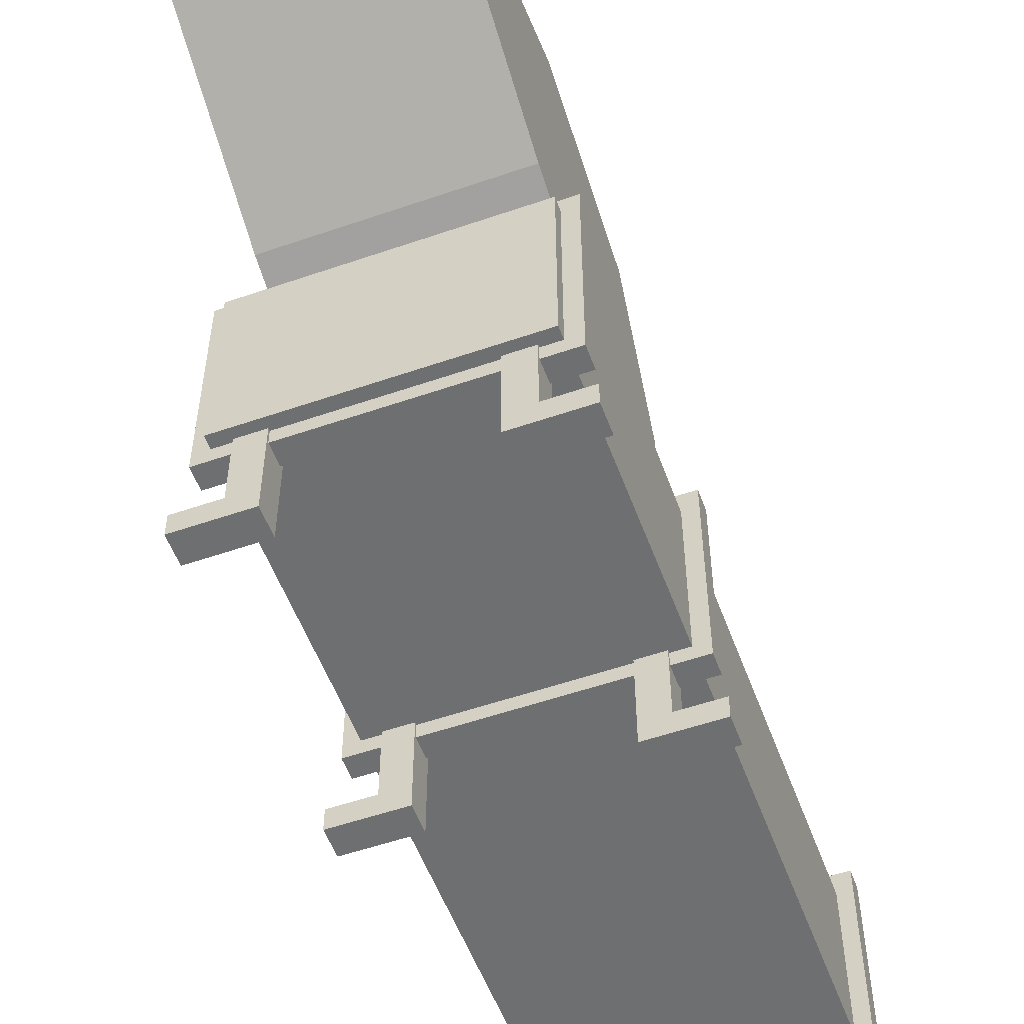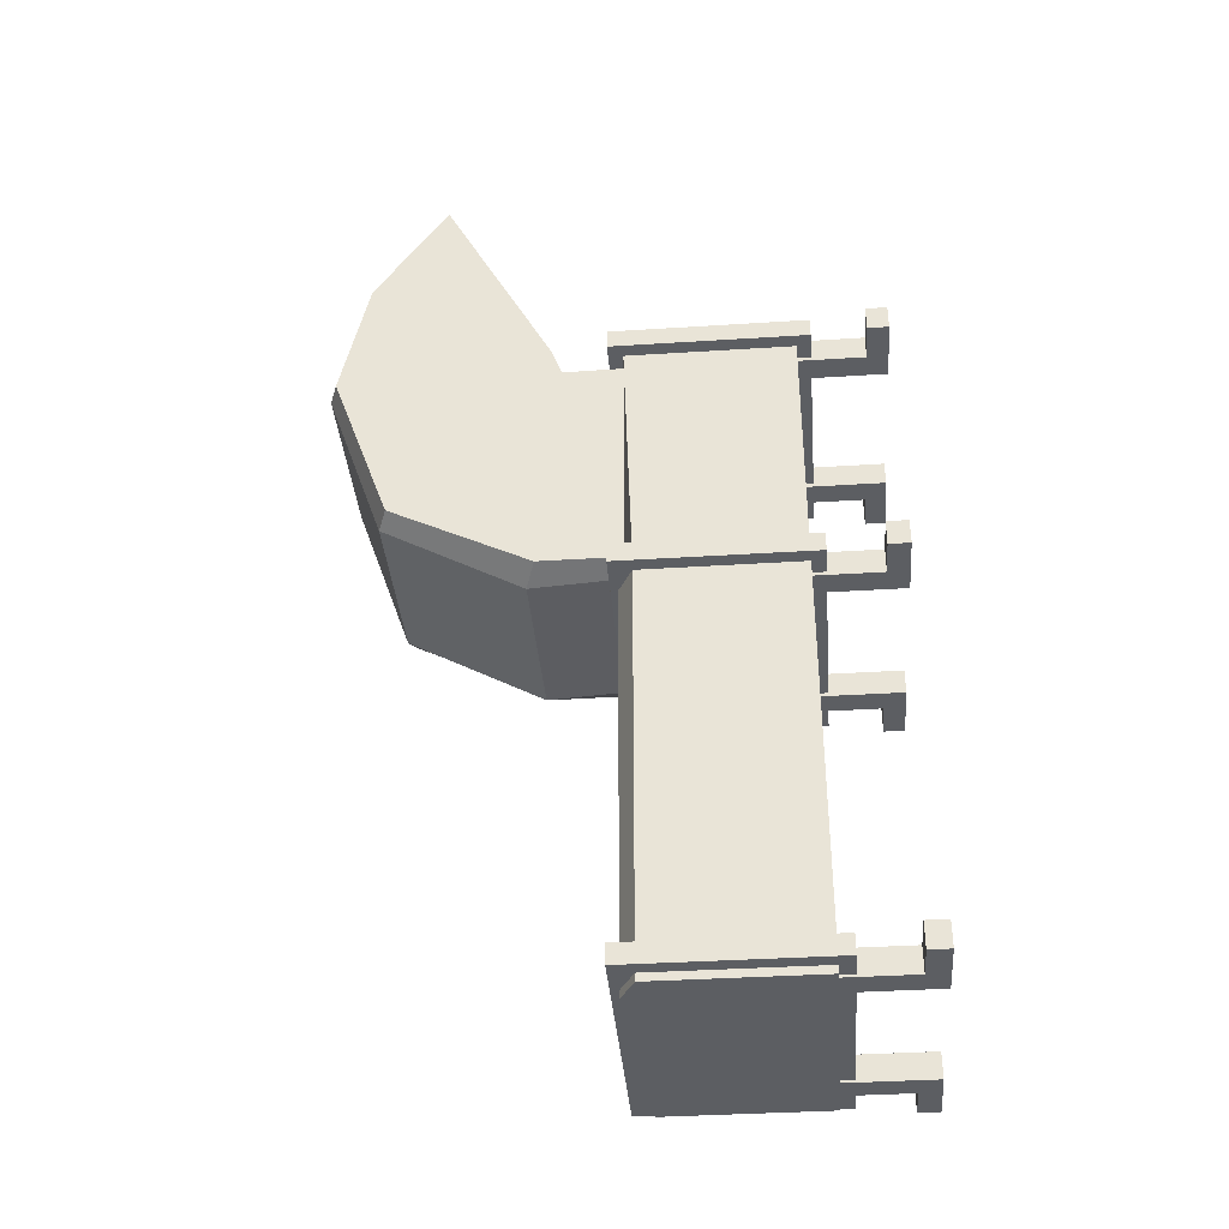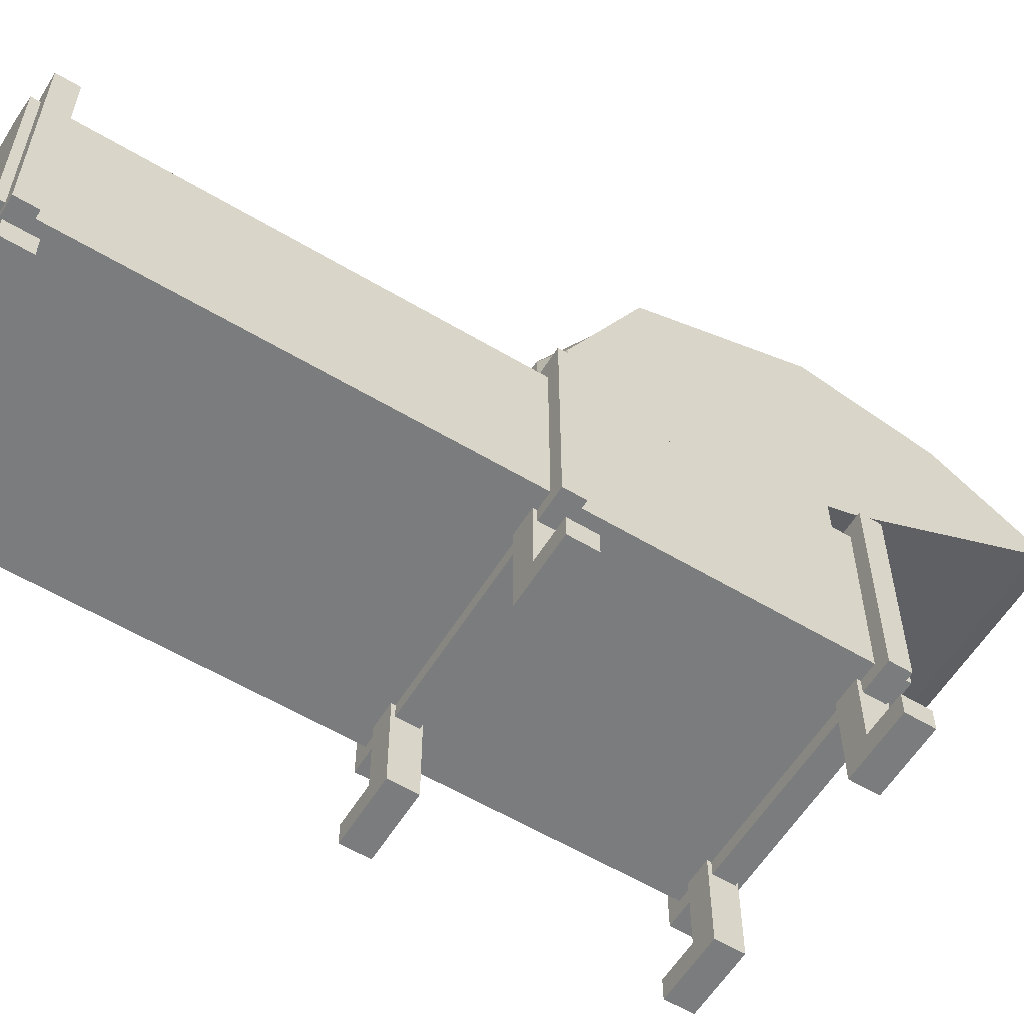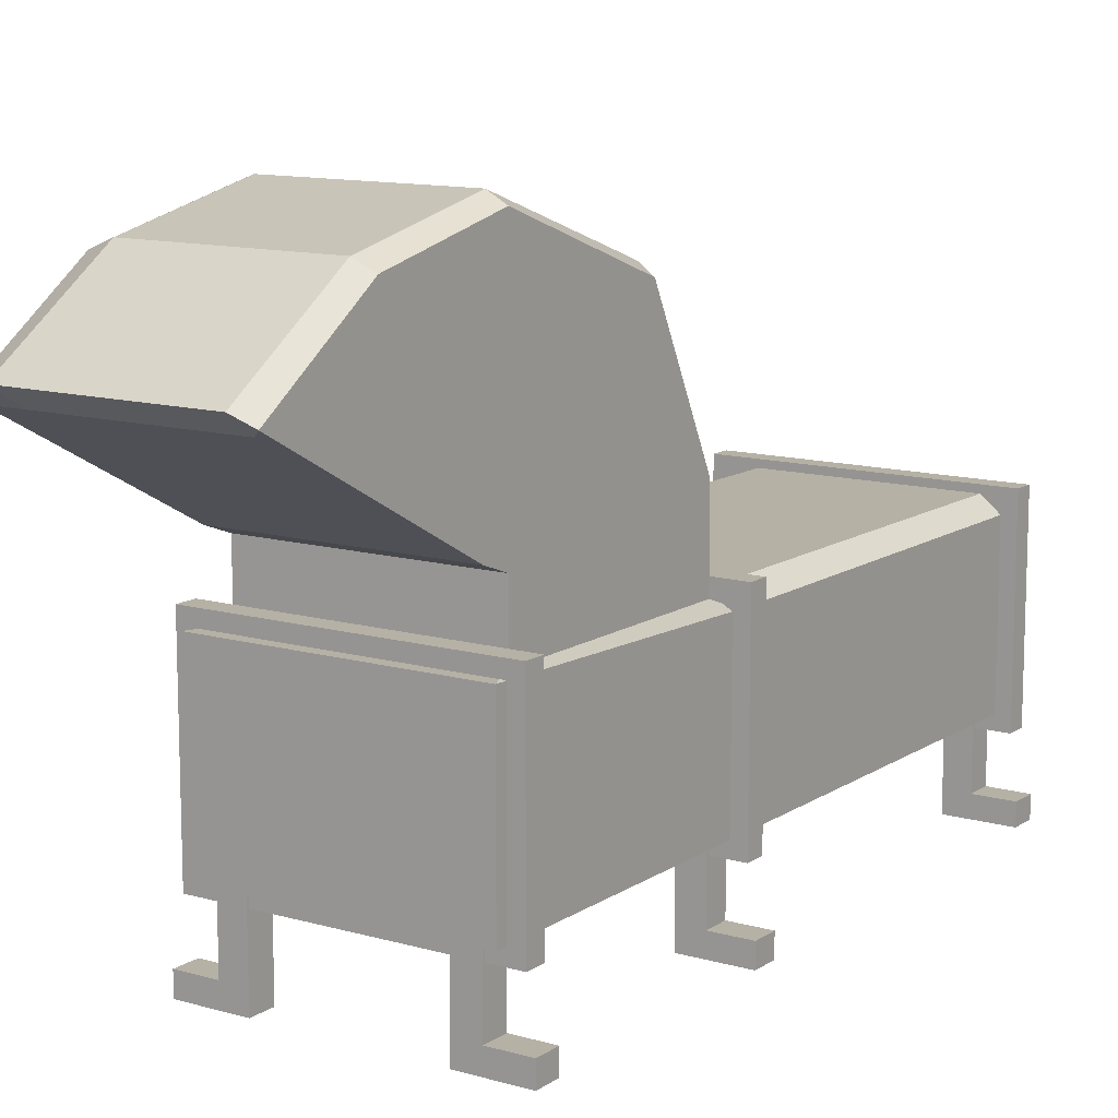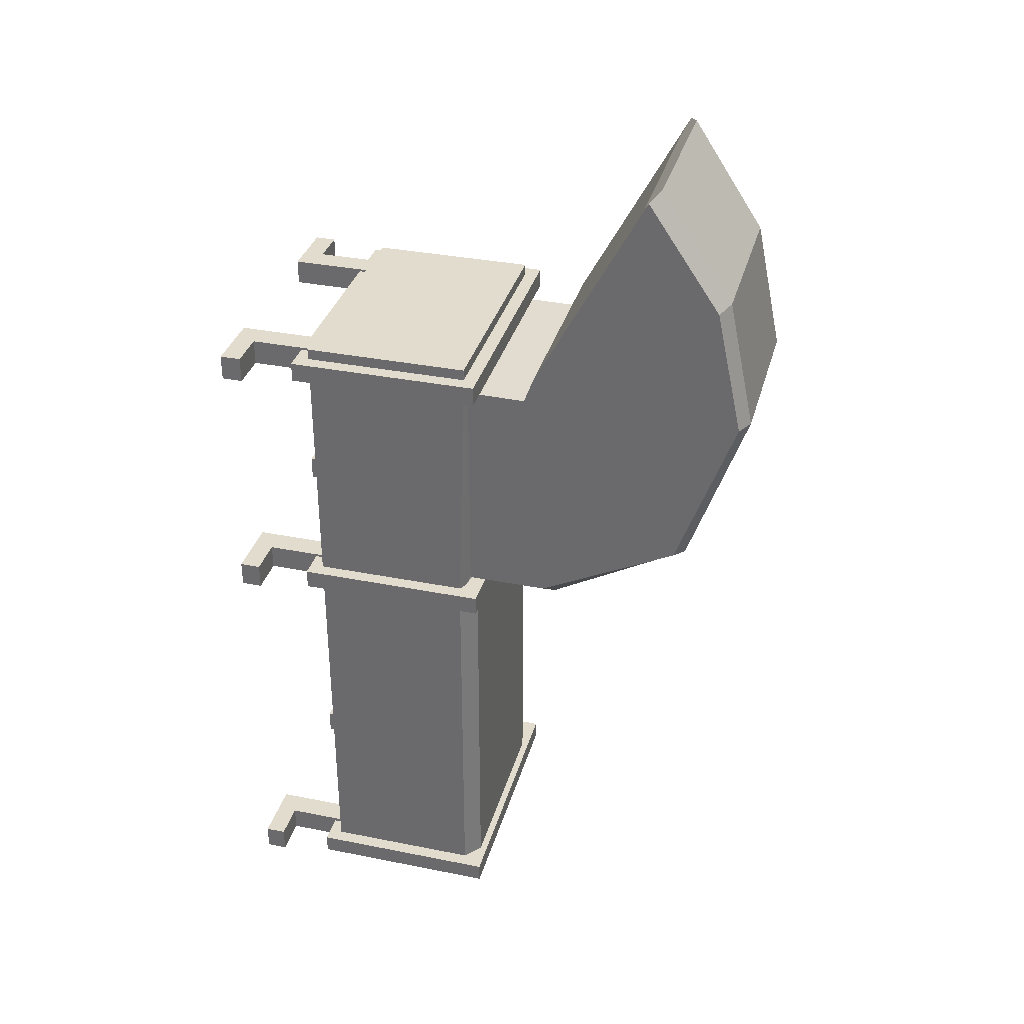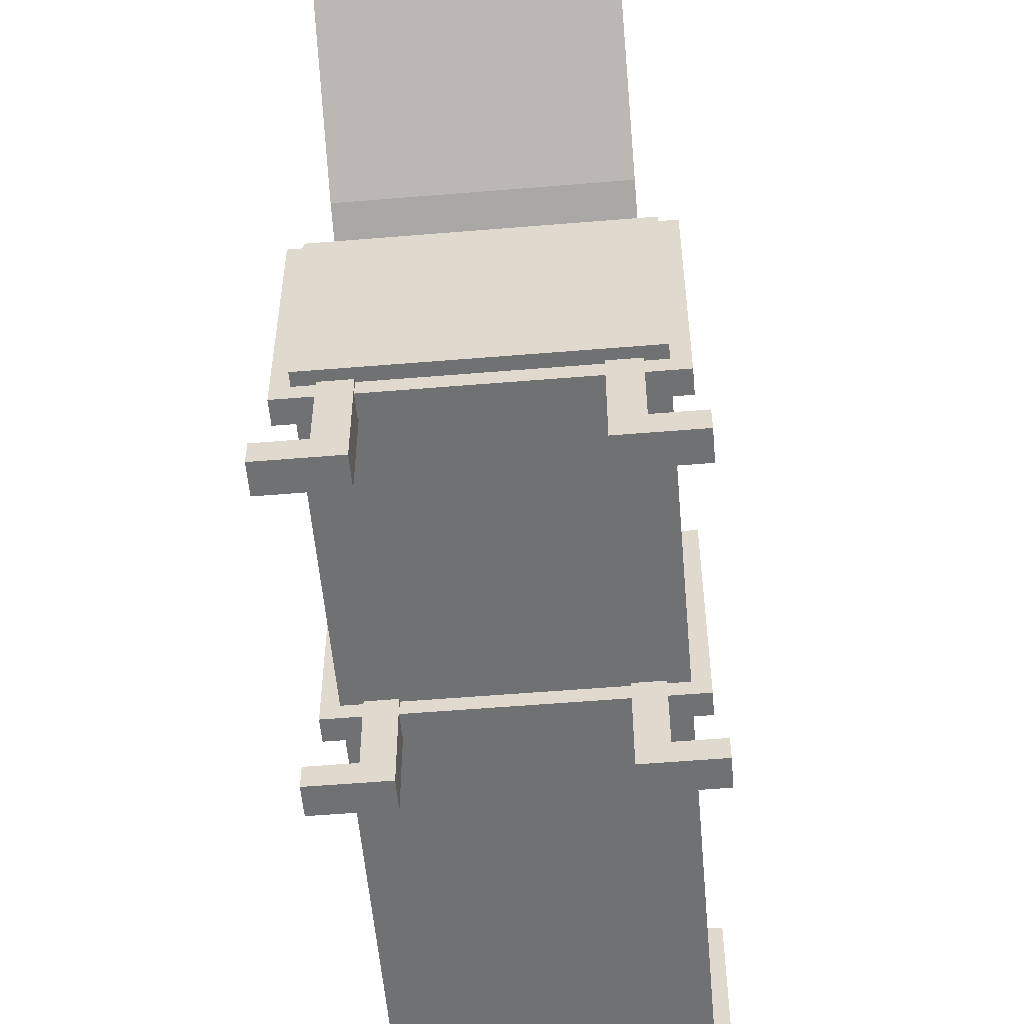
<metadata>
{"format":"obj","ext":"obj","renderer":"f3d","projection":"perspective","resolution":1024,"background":"white","views":[{"elev":-54.6,"azim":20.1,"up":"+Y"},{"elev":-37.5,"azim":-85.3,"up":"+Z"},{"elev":-58.7,"azim":-121.6,"up":"+Y"},{"elev":12.0,"azim":34.0,"up":"+Y"},{"elev":34.1,"azim":105.1,"up":"+Z"},{"elev":-55.2,"azim":5.0,"up":"+Y"}]}
</metadata>
<code>
v 0.4085 0.2212 1.287
v 0.4085 0.2212 1.228
v 0.4085 0.8035 1.287
v 0.4085 0.8035 1.228
v -0.4085 0.8035 1.287
v -0.4085 0.8035 1.228
v -0.4085 0.2212 1.287
v -0.4085 0.2212 1.228
v 0.4085 0.2212 2.076
v 0.4085 0.2212 2.017
v 0.4085 0.8035 2.076
v 0.4085 0.8035 2.017
v -0.4085 0.8035 2.076
v -0.4085 0.8035 2.017
v -0.4085 0.2212 2.076
v -0.4085 0.2212 2.017
v 0.3664 0.2623 2.11
v 0.3664 0.2623 -2e-06
v 0.3664 0.7623 2.11
v 0.3664 0.7371 -2e-06
v -0.3664 0.7623 2.11
v -0.3664 0.7371 -2e-06
v -0.3664 0.2623 2.11
v -0.3664 0.2623 -2e-06
v 0.4085 0.2212 0.08279
v 0.4085 0.2212 0.02344
v 0.4085 0.8035 0.08279
v 0.4085 0.8035 0.02344
v -0.4085 0.8035 0.08279
v -0.4085 0.8035 0.02344
v -0.4085 0.2212 0.08279
v -0.4085 0.2212 0.02344
v 0.3664 0.7371 1.259
v -0.3664 0.7371 1.259
v -0.3664 0.2623 1.259
v 0.3664 0.2623 1.259
v 0.3243 0.7623 2.007
v 0.3243 0.7623 1.309
v -0.3243 0.7623 1.309
v -0.3243 0.7623 2.007
v 0.3243 0.9404 2.006
v 0.3243 1.007 1.309
v -0.3243 1.007 1.309
v -0.3243 0.9404 2.006
v 0.3243 1.427 1.518
v -0.3243 1.427 1.518
v 0.3243 0.9703 2.087
v 0.3243 1.3 2.703
v -0.3243 1.3 2.703
v -0.3243 0.9703 2.087
v 0.3243 1.602 2.003
v -0.3243 1.602 2.003
v 0.2819 0.9919 2.127
v 0.2819 1.278 2.662
v -0.2819 1.278 2.662
v -0.2819 0.9919 2.127
v -0.3243 1.519 2.382
v 0.3243 1.519 2.382
v -0.3163 0.06287 2.083
v -0.3163 0.06287 2.006
v -0.3163 0.2623 2.083
v -0.3163 0.2623 2.006
v -0.2413 0.2623 2.083
v -0.2413 0.2623 2.006
v -0.2413 0 2.083
v -0.2413 0 2.006
v -0.434 0.06287 2.083
v -0.434 0.06287 2.006
v -0.434 0 2.083
v -0.434 0 2.006
v -0.3163 0.06287 1.294
v -0.3163 0.06287 1.217
v -0.3163 0.2623 1.294
v -0.3163 0.2623 1.217
v -0.2413 0.2623 1.294
v -0.2413 0.2623 1.217
v -0.2413 0 1.294
v -0.2413 0 1.217
v -0.434 0.06287 1.294
v -0.434 0.06287 1.217
v -0.434 0 1.294
v -0.434 0 1.217
v -0.3163 0.06287 0.09405
v -0.3163 0.06287 0.01655
v -0.3163 0.2623 0.09405
v -0.3163 0.2623 0.01655
v -0.2413 0.2623 0.09405
v -0.2413 0.2623 0.01655
v -0.2413 0 0.09405
v -0.2413 0 0.01655
v -0.434 0.06287 0.09405
v -0.434 0.06287 0.01655
v -0.434 0 0.09405
v -0.434 0 0.01655
v 0.3163 0.06287 2.083
v 0.3164 0.06287 2.006
v 0.3163 0.2623 2.083
v 0.3164 0.2623 2.006
v 0.2413 0.2623 2.083
v 0.2413 0.2623 2.006
v 0.2413 0 2.083
v 0.2413 0 2.006
v 0.434 0.06287 2.083
v 0.434 0.06287 2.006
v 0.434 0 2.083
v 0.434 0 2.006
v 0.3163 0.06287 1.294
v 0.3163 0.06287 1.217
v 0.3163 0.2623 1.294
v 0.3163 0.2623 1.217
v 0.2413 0.2623 1.294
v 0.2413 0.2623 1.217
v 0.2413 0 1.294
v 0.2413 0 1.217
v 0.4341 0.06287 1.294
v 0.4341 0.06287 1.217
v 0.4341 0 1.294
v 0.4341 0 1.217
v 0.3163 0.06287 0.09405
v 0.3163 0.06287 0.01655
v 0.3163 0.2623 0.09405
v 0.3163 0.2623 0.01655
v 0.2413 0.2623 0.09405
v 0.2413 0.2623 0.01655
v 0.2413 0 0.09405
v 0.2413 0 0.01655
v 0.4341 0.06287 0.09405
v 0.4341 0.06287 0.01655
v 0.4341 0 0.09405
v 0.4341 0 0.01655
v 0.2761 1.456 1.507
v 0.2761 1.63 2.006
v 0.2761 1.547 2.397
v 0.2761 1.328 2.727
v 0.24 1.278 2.662
v 0.24 0.9919 2.127
v 0.2761 0.9703 2.087
v 0.2761 0.9404 2.006
v 0.2761 0.7623 2.007
v 0.312 0.7623 2.11
v 0.312 0.7813 0
v 0.312 0.7813 1.259
v 0.2761 0.7623 1.292
v 0.2761 1.036 1.274
v -0.2498 1.456 1.507
v -0.2498 1.63 2.006
v -0.2498 1.547 2.397
v -0.2498 1.328 2.727
v -0.2171 1.278 2.662
v -0.2171 0.9919 2.127
v -0.2498 0.9703 2.087
v -0.2498 0.9404 2.006
v -0.2498 0.7623 2.007
v -0.2823 0.7623 2.11
v -0.2823 0.7813 -2e-06
v -0.2823 0.7813 1.259
v -0.2498 0.7623 1.292
v -0.2498 1.036 1.274
f 1 2 4 3
f 3 4 6 5
f 5 6 8 7
f 7 8 2 1
f 2 8 6 4
f 7 1 3 5
f 9 10 12 11
f 11 12 14 13
f 13 14 16 15
f 15 16 10 9
f 10 16 14 12
f 15 9 11 13
f 17 36 33 19
f 53 54 135 136
f 21 34 35 23
f 36 17 23 35
f 155 141 20 18 24 22
f 17 19 140 154 21 23
f 25 26 28 27
f 27 28 30 29
f 29 30 32 31
f 31 32 26 25
f 26 32 30 28
f 31 25 27 29
f 33 20 141 142
f 35 34 22 24
f 24 18 36 35
f 33 36 18 20
f 19 33 38 37
f 33 142 143 38
f 34 21 40 39
f 140 19 37 139
f 37 38 42 41
f 38 143 144 42
f 39 40 44 43
f 139 37 41 138
f 41 42 45
f 42 144 131 45
f 43 44 46
f 41 45 51 47
f 45 131 132 51
f 46 44 50 52
f 138 41 47 137
f 47 51 58 48
f 52 50 49 57
f 51 132 133 58
f 47 48 54 53
f 48 134 135 54
f 49 50 56 55
f 137 47 53 136
f 58 133 134 48
f 59 61 62 60
f 61 63 64 62
f 63 65 66 64
f 60 62 64 66
f 65 63 61 59
f 68 70 69 67
f 60 68 67 59
f 59 67 69 65
f 65 69 70 66
f 66 70 68 60
f 71 73 74 72
f 73 75 76 74
f 75 77 78 76
f 72 74 76 78
f 77 75 73 71
f 80 82 81 79
f 72 80 79 71
f 71 79 81 77
f 77 81 82 78
f 78 82 80 72
f 83 85 86 84
f 85 87 88 86
f 87 89 90 88
f 84 86 88 90
f 89 87 85 83
f 92 94 93 91
f 84 92 91 83
f 83 91 93 89
f 89 93 94 90
f 90 94 92 84
f 95 96 98 97
f 97 98 100 99
f 99 100 102 101
f 96 102 100 98
f 101 95 97 99
f 104 103 105 106
f 96 95 103 104
f 95 101 105 103
f 101 102 106 105
f 102 96 104 106
f 107 108 110 109
f 109 110 112 111
f 111 112 114 113
f 108 114 112 110
f 113 107 109 111
f 116 115 117 118
f 108 107 115 116
f 107 113 117 115
f 113 114 118 117
f 114 108 116 118
f 119 120 122 121
f 121 122 124 123
f 123 124 126 125
f 120 126 124 122
f 125 119 121 123
f 128 127 129 130
f 120 119 127 128
f 119 125 129 127
f 125 126 130 129
f 126 120 128 130
f 131 145 146 132
f 133 132 146 147
f 134 133 147 148
f 135 134 148 149
f 136 135 149 150
f 151 137 136 150
f 152 138 137 151
f 153 139 138 152
f 154 140 139 153
f 142 141 155 156
f 143 142 156 157
f 144 143 157 158
f 131 144 158 145
f 145 46 52 146
f 147 146 52 57
f 148 147 57 49
f 149 148 49 55
f 150 149 55 56
f 50 151 150 56
f 44 152 151 50
f 40 153 152 44
f 21 154 153 40
f 156 155 22 34
f 157 156 34 39
f 158 157 39 43
f 145 158 43 46

</code>
